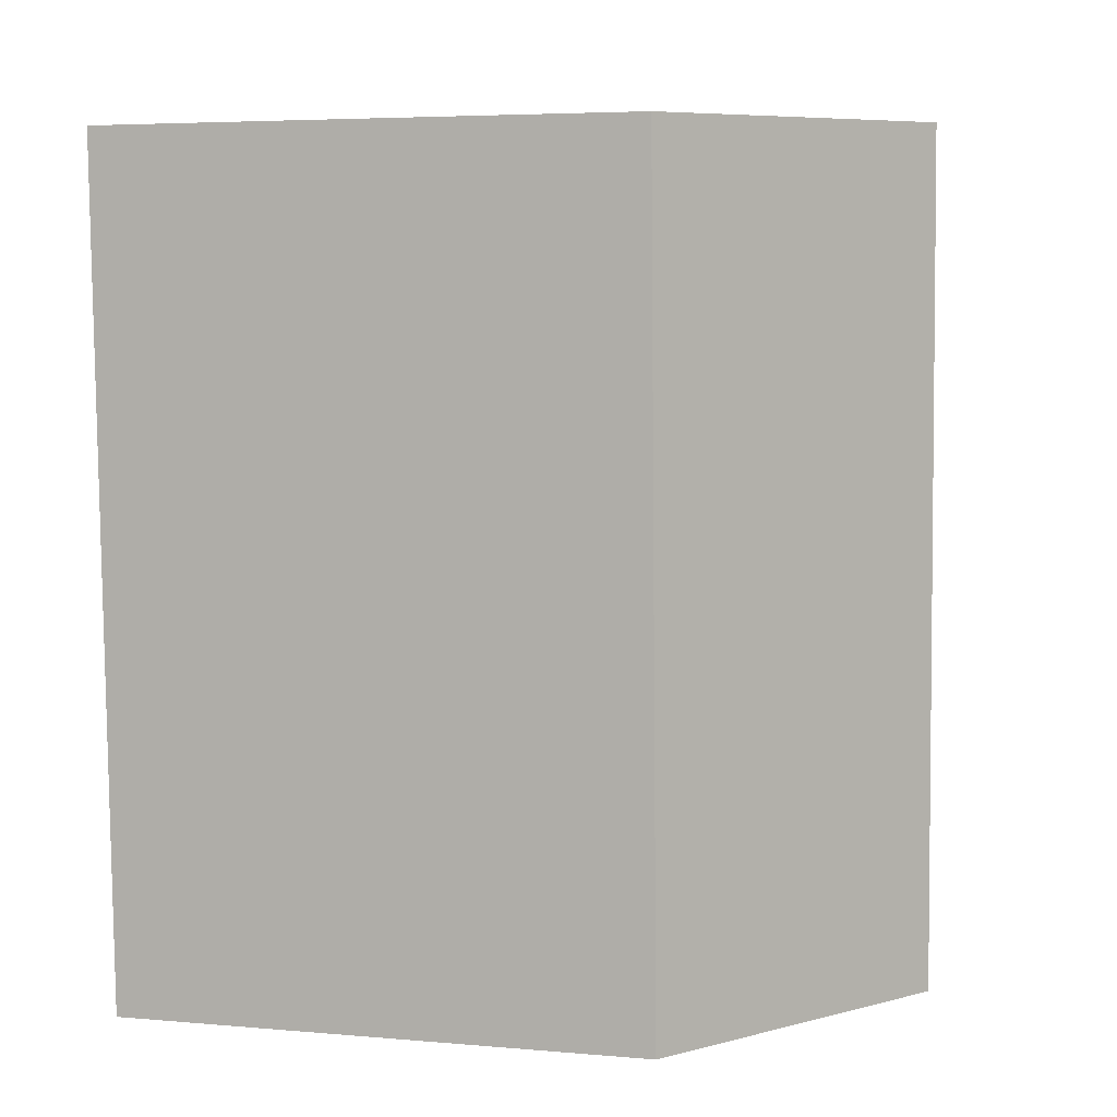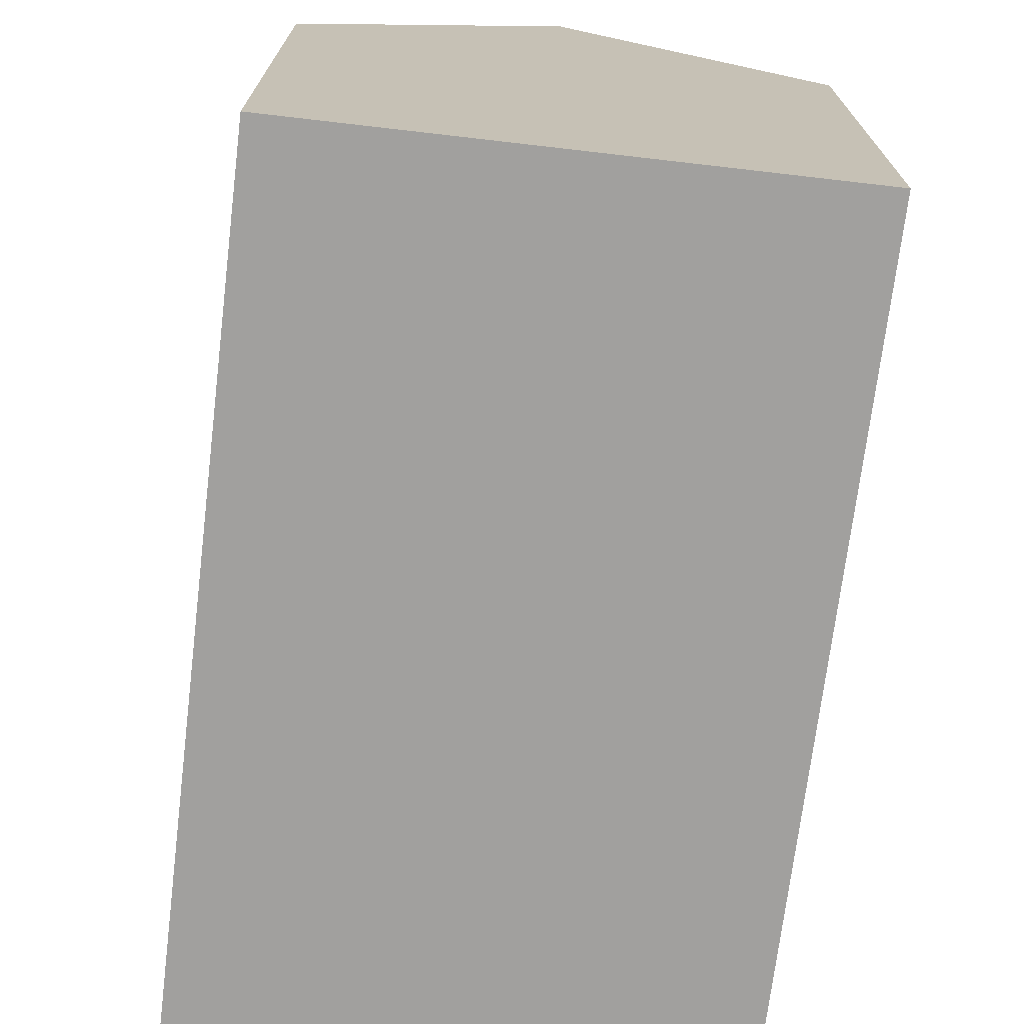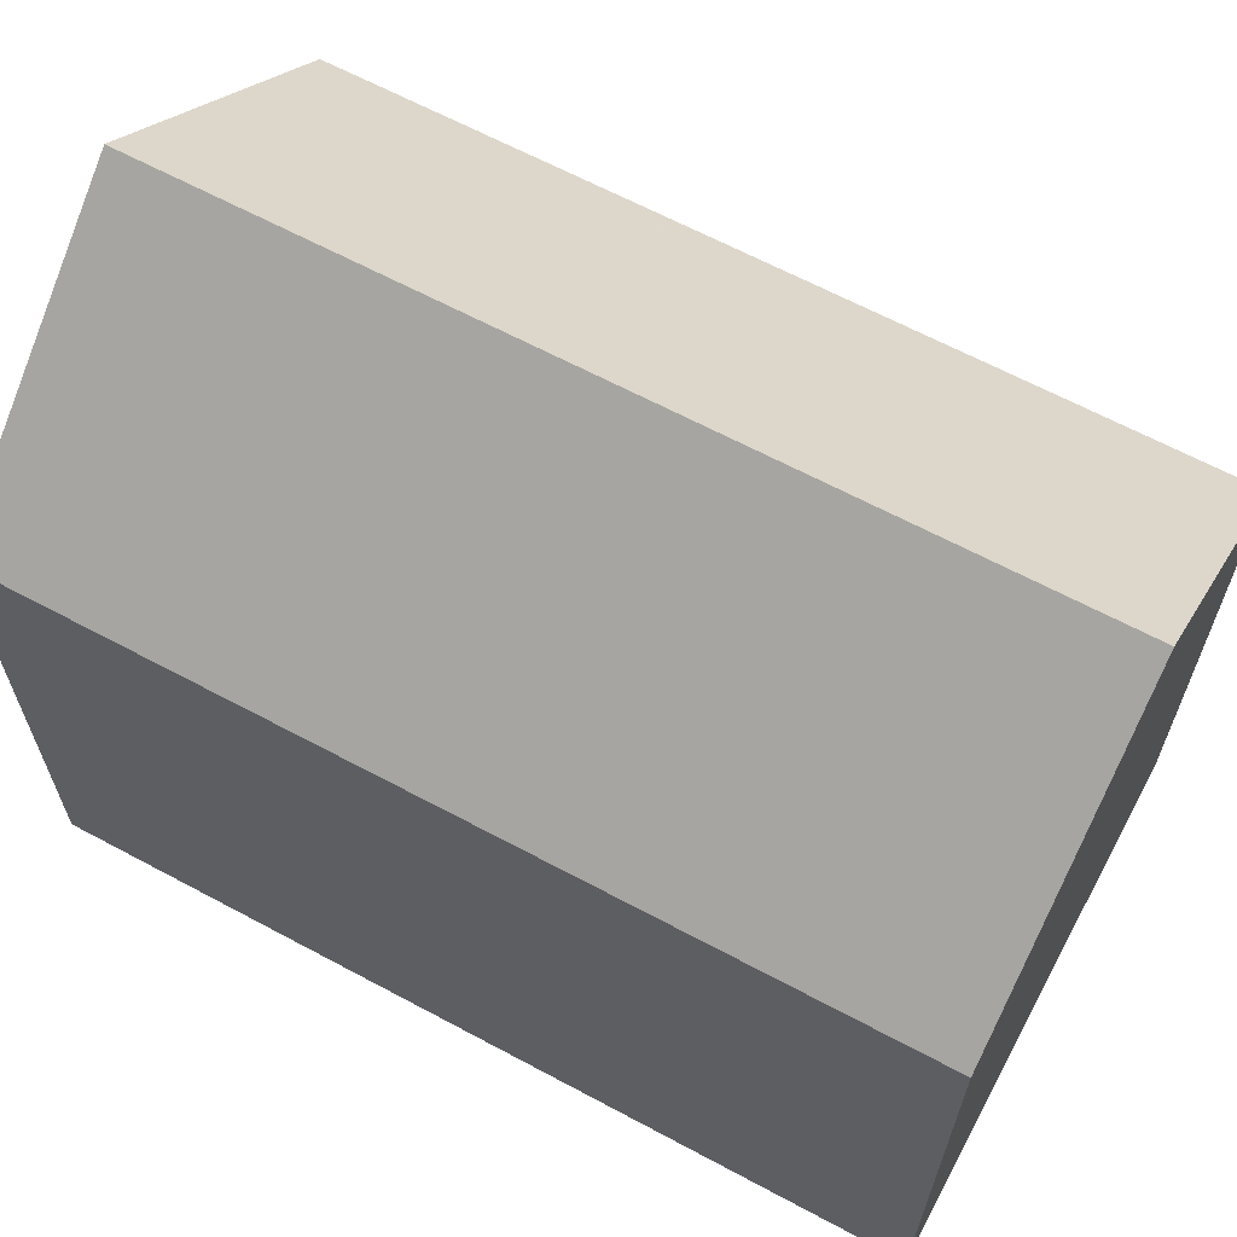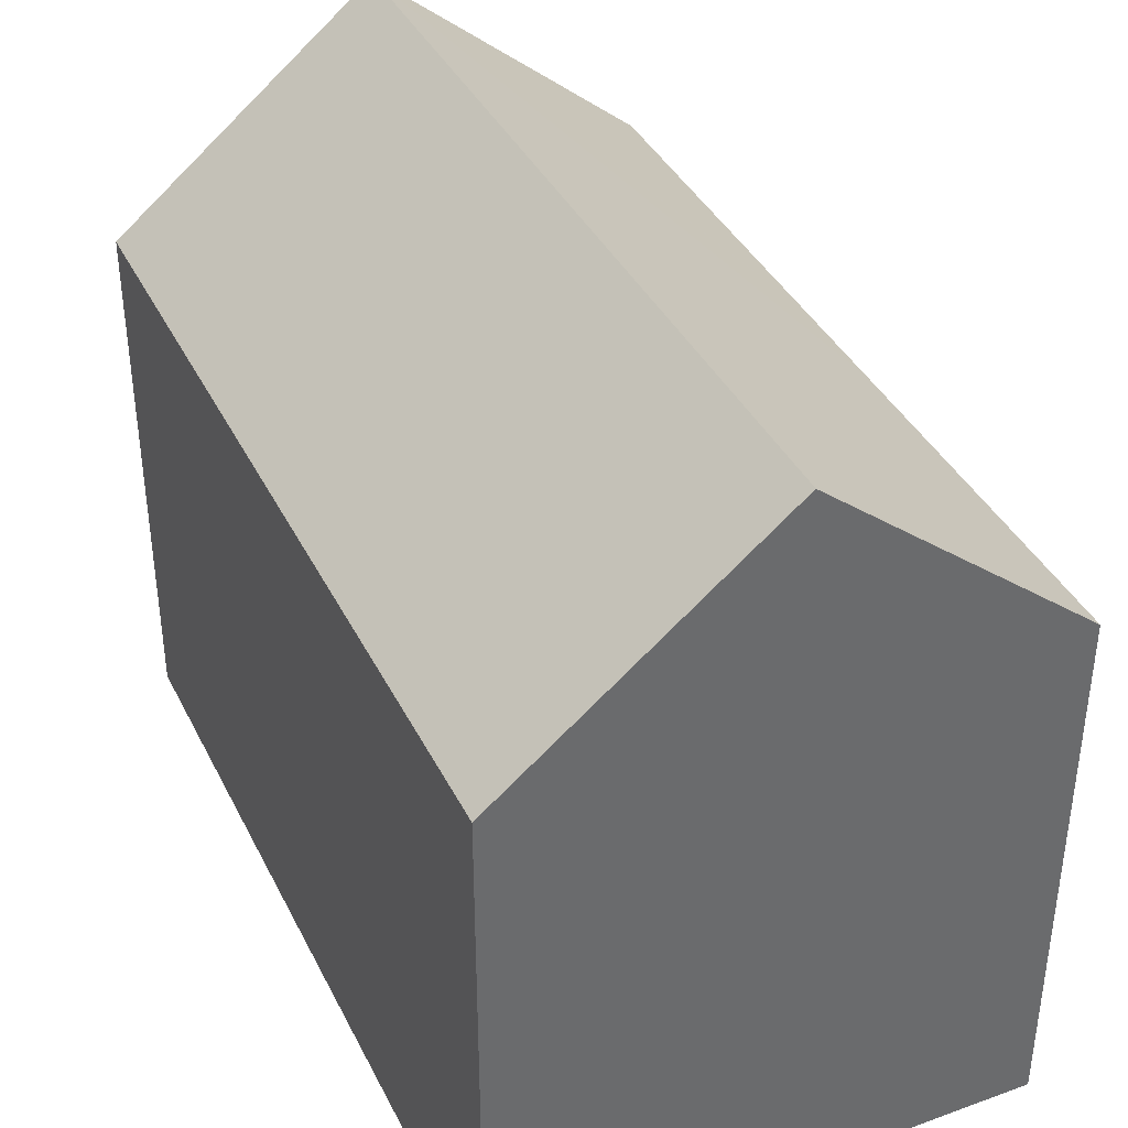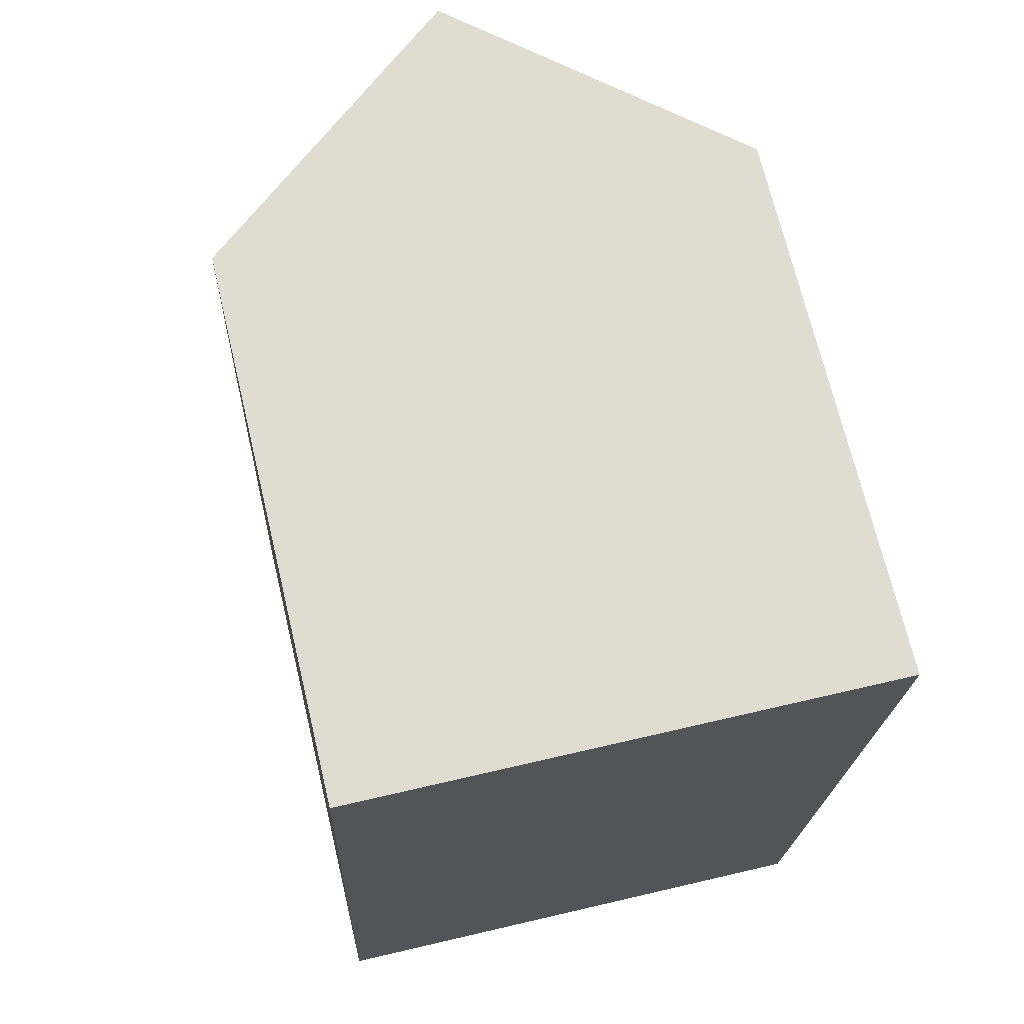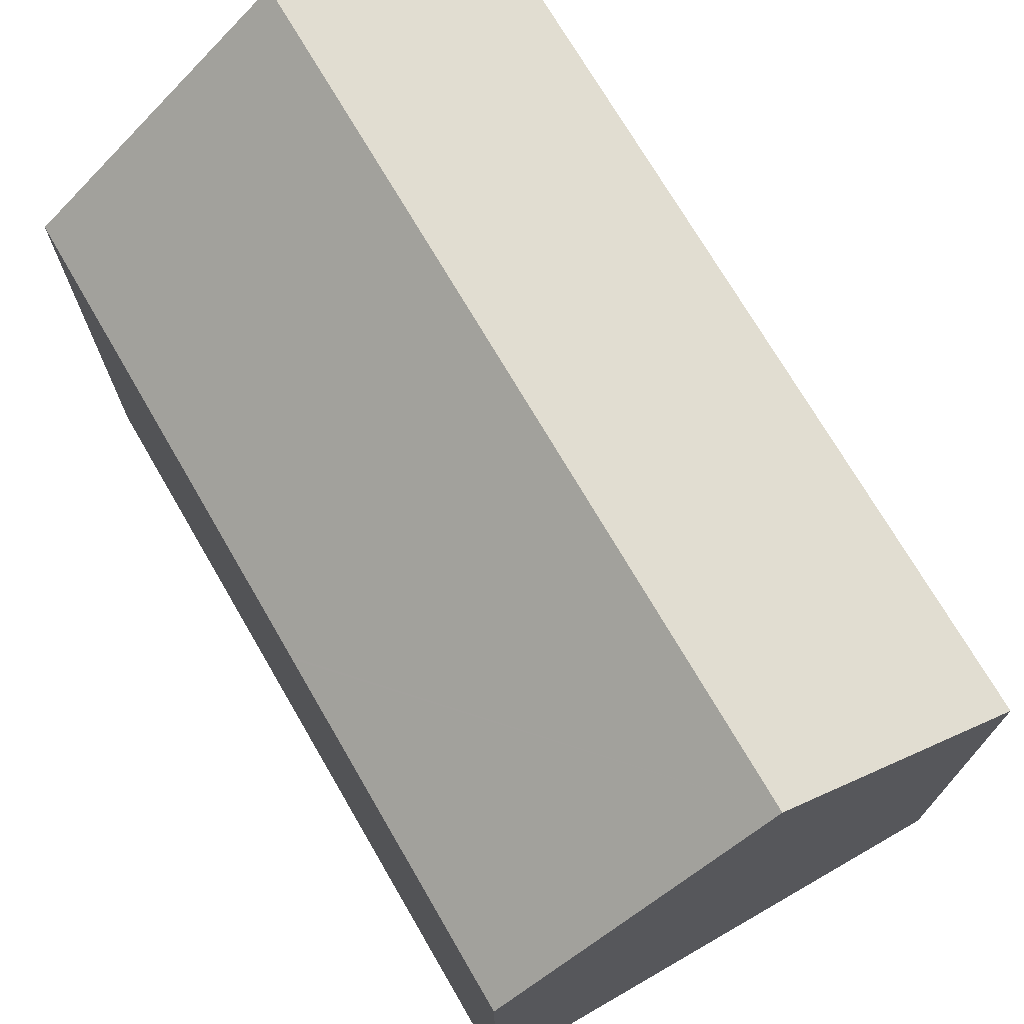
<metadata>
{"format":"obj","ext":"obj","renderer":"f3d","projection":"perspective","resolution":1024,"background":"white","views":[{"elev":5.1,"azim":105.3,"up":"+Z"},{"elev":-71.8,"azim":-4.9,"up":"+Y"},{"elev":64.4,"azim":120.5,"up":"+Y"},{"elev":38.7,"azim":157.7,"up":"+Y"},{"elev":70.4,"azim":-13.4,"up":"+Z"},{"elev":72.6,"azim":-28.2,"up":"+Y"}]}
</metadata>
<code>
v  10.34 10.49 -0.394
v  5.776 14.72 16.41
v  10.96 10.49 16.26
v  5.166 14.72 -0.197
v  0 10.5 6.432e-16
v  0.252 10.5 7.127
v  0.334 10.49 9.452
v  0.336 10.49 9.513
v  0.585 10.48 16.57
v  0 0 0
v  5.166 1.206e-17 -0.197
v  10.34 2.413e-17 -0.394
v  0.252 -4.364e-16 7.127
v  0.336 -5.825e-16 9.513
v  0.585 -1.014e-15 16.57
v  0.334 -5.788e-16 9.452
v  10.96 -9.956e-16 16.26
v  5.776 -1.005e-15 16.41
g defaultobject
f 1 2 3
f 2 1 4
f 5 2 4
f 2 5 6
f 2 6 7
f 2 7 8
f 2 8 9
f 1 5 4
f 5 1 10
f 10 1 11
f 11 1 12
f 10 6 5
f 6 10 7
f 7 10 8
f 8 10 9
f 9 10 13
f 9 13 14
f 9 14 15
f 14 13 16
f 9 3 2
f 3 9 15
f 3 15 17
f 17 15 18
f 17 1 3
f 1 17 12
f 18 12 17
f 12 18 15
f 12 15 14
f 12 14 16
f 12 16 13
f 12 13 10
f 12 10 11

</code>
